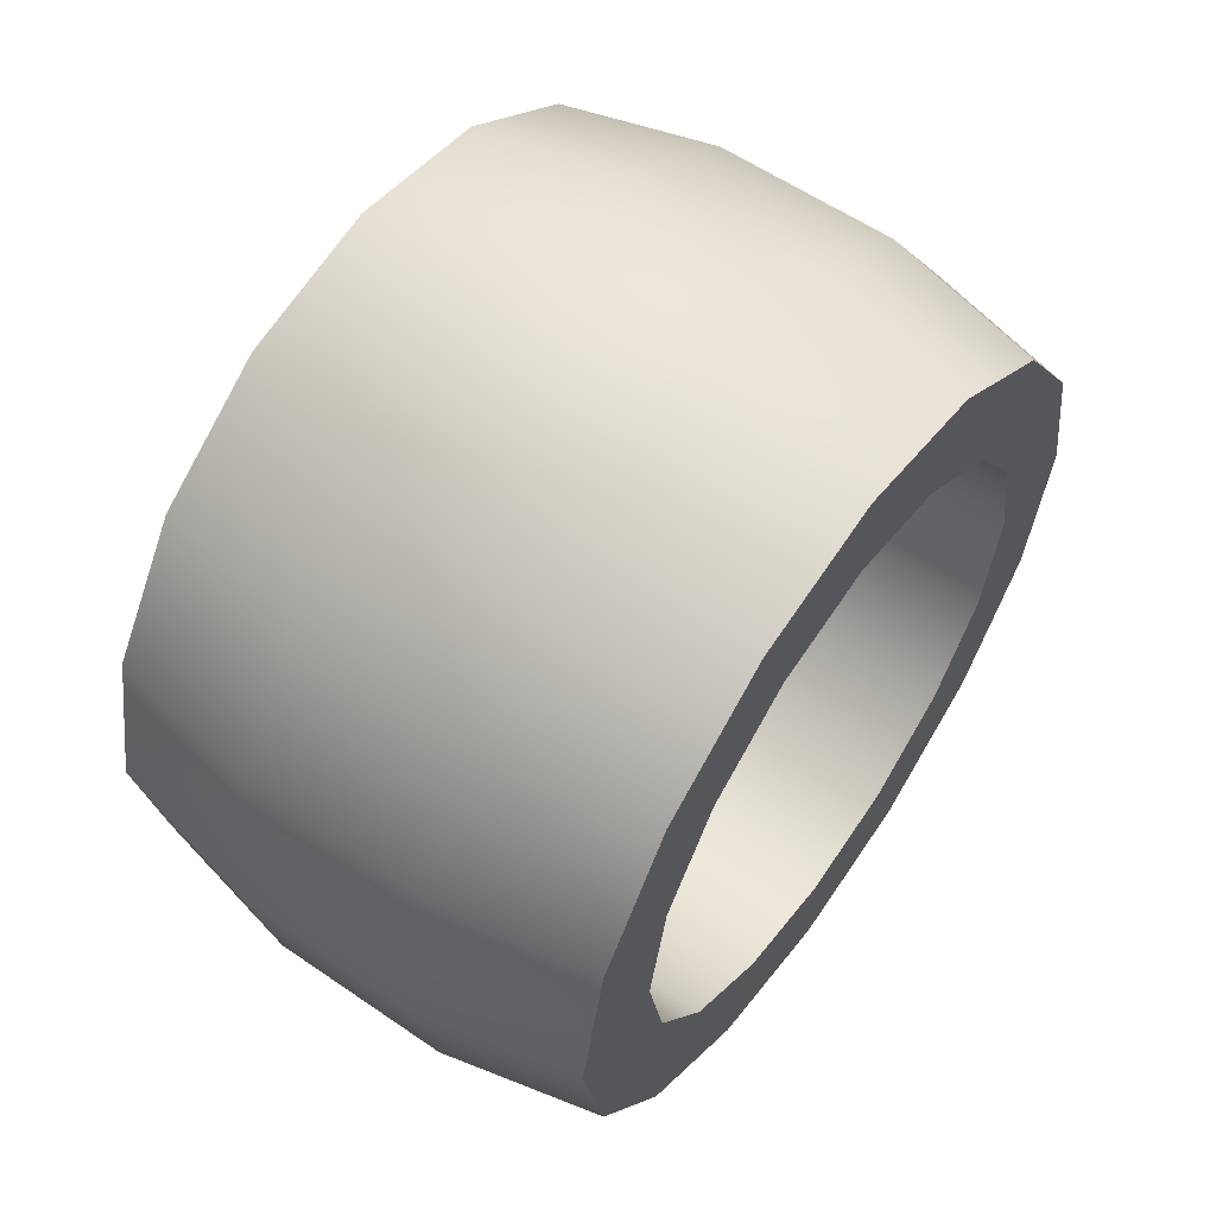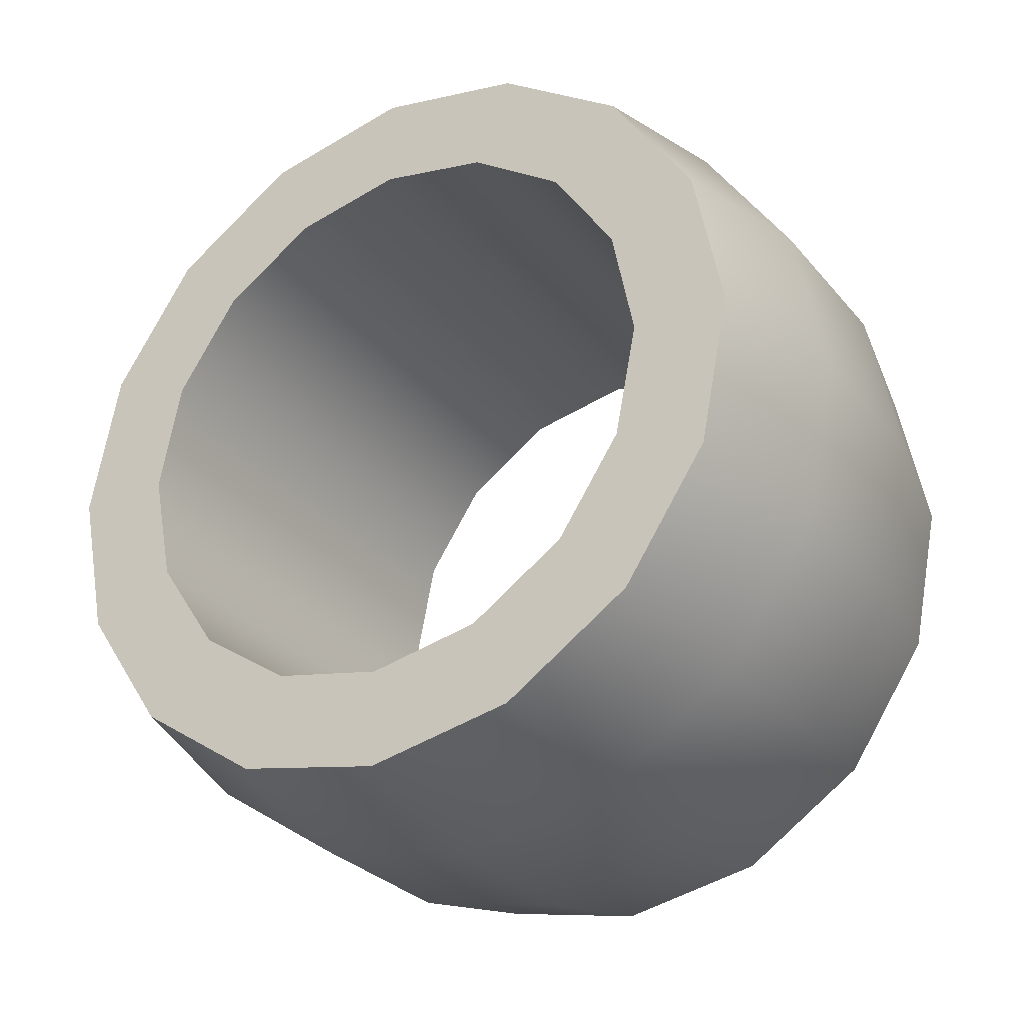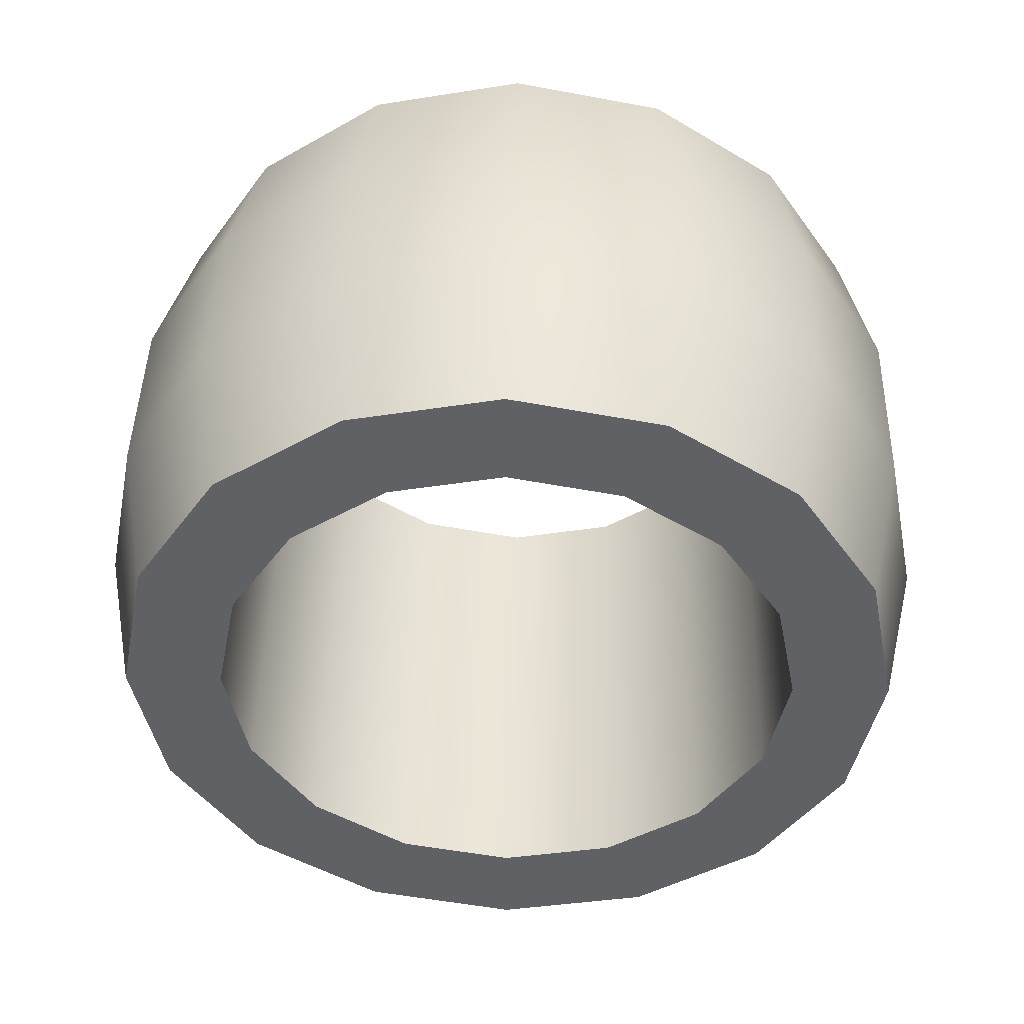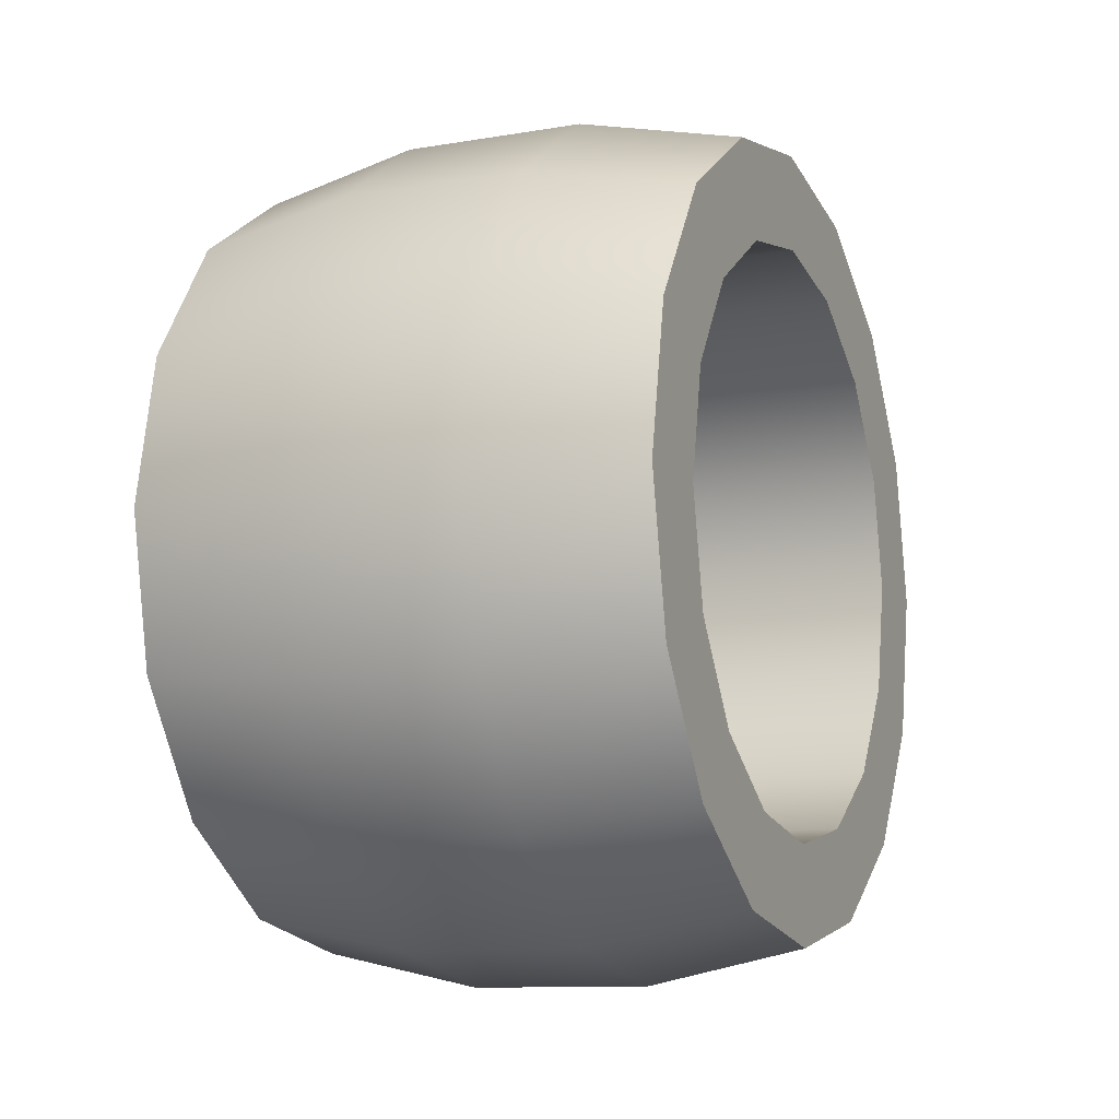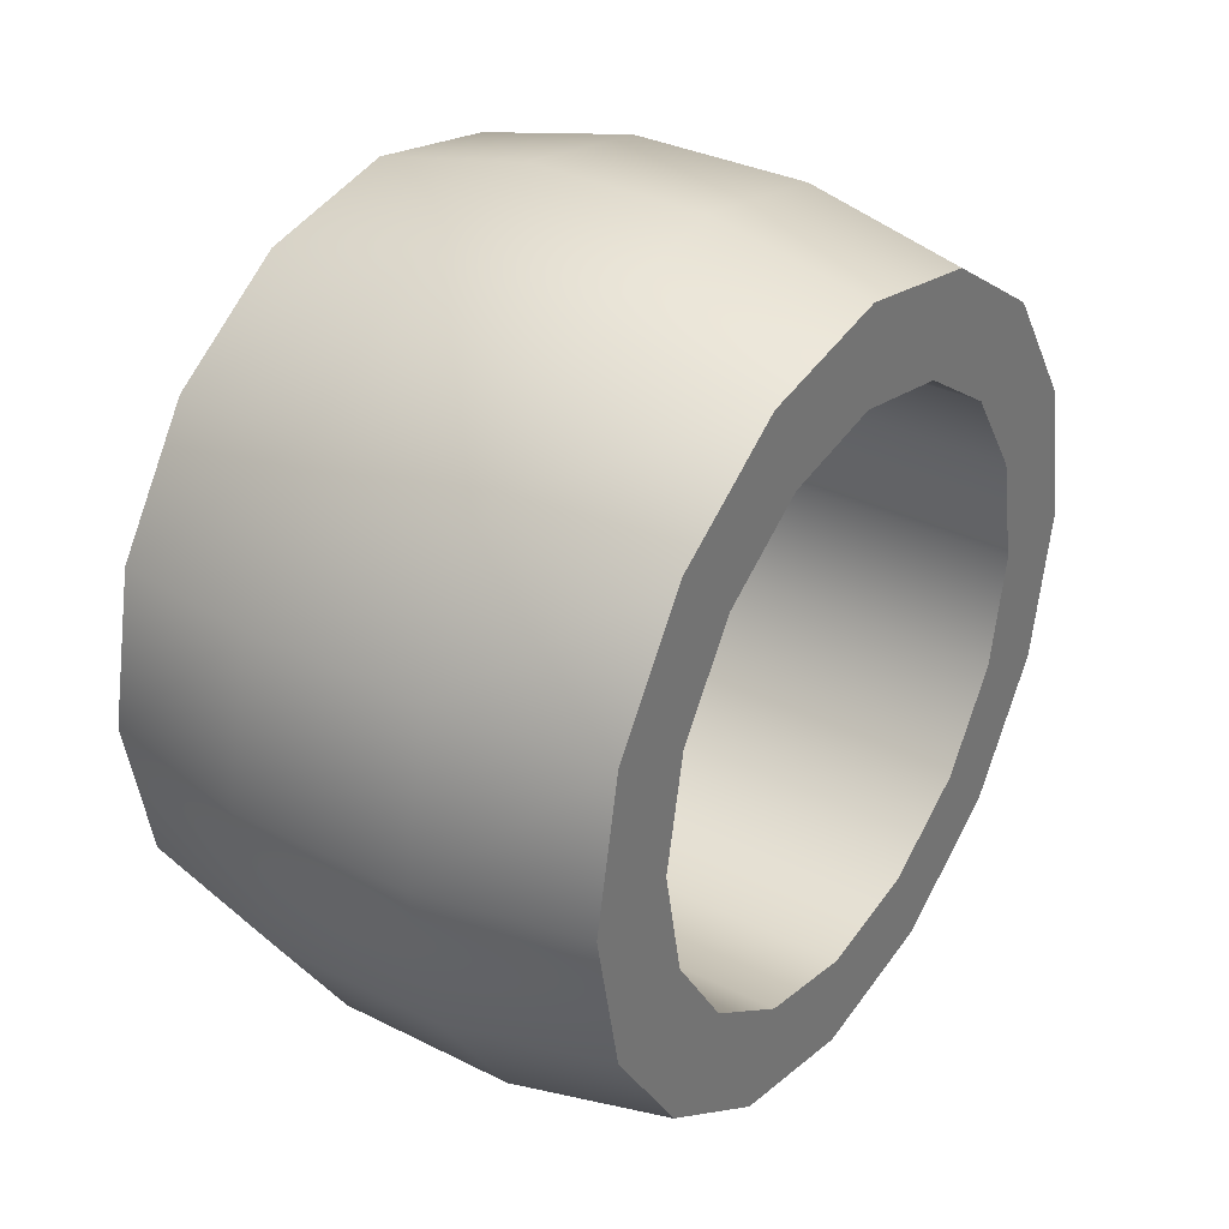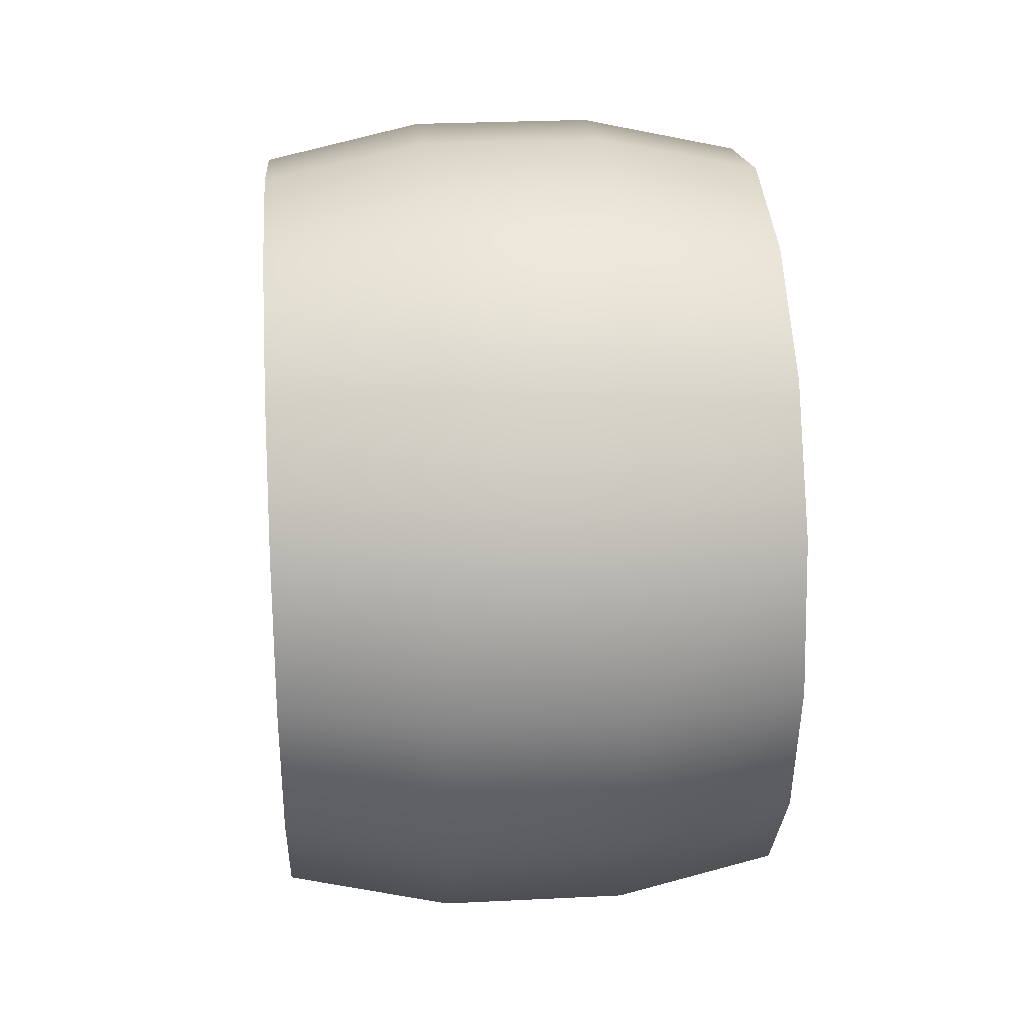
<metadata>
{"format":"obj","ext":"obj","renderer":"f3d","projection":"perspective","resolution":1024,"background":"white","views":[{"elev":58.3,"azim":-144.6,"up":"+Z"},{"elev":-28.9,"azim":-58.4,"up":"+Z"},{"elev":44.5,"azim":-88.6,"up":"+Y"},{"elev":-10.4,"azim":23.3,"up":"+Z"},{"elev":33.2,"azim":-145.5,"up":"+Y"},{"elev":27.9,"azim":175.7,"up":"+Z"}]}
</metadata>
<code>
g default
v -0.7138 0.8306 0
v -0.7138 0.7674 -0.3179
v -0.7138 0.5873 -0.5873
v -0.7138 0.3179 -0.7674
v -0.7138 -0 -0.8306
v -0.7138 -0.3179 -0.7674
v -0.7138 -0.5873 -0.5873
v -0.7138 -0.7674 -0.3178
v -0.7138 -0.8306 0
v -0.7138 -0.7674 0.3179
v -0.7138 -0.5873 0.5873
v -0.7138 -0.3178 0.7674
v -0.7138 0 0.8306
v -0.7138 0.3179 0.7674
v -0.7138 0.5873 0.5873
v -0.7138 0.7674 0.3178
v -0.2379 0.8306 0
v -0.2379 0.7674 -0.3179
v -0.2379 0.5873 -0.5873
v -0.2379 0.3179 -0.7674
v -0.2379 -0 -0.8306
v -0.2379 -0.3179 -0.7674
v -0.2379 -0.5873 -0.5873
v -0.2379 -0.7674 -0.3178
v -0.2379 -0.8306 0
v -0.2379 -0.7674 0.3179
v -0.2379 -0.5873 0.5873
v -0.2379 -0.3178 0.7674
v -0.2379 0 0.8306
v -0.2379 0.3179 0.7674
v -0.2379 0.5873 0.5873
v -0.2379 0.7674 0.3178
v 0.2379 0.8306 0
v 0.2379 0.7674 -0.3179
v 0.2379 0.5873 -0.5873
v 0.2379 0.3179 -0.7674
v 0.2379 -0 -0.8306
v 0.2379 -0.3179 -0.7674
v 0.2379 -0.5873 -0.5873
v 0.2379 -0.7674 -0.3178
v 0.2379 -0.7674 0.3179
v 0.2379 -0.5873 0.5873
v 0.2379 -0.3178 0.7674
v 0.2379 0 0.8306
v 0.2379 0.3179 0.7674
v 0.2379 0.5873 0.5873
v 0.2379 0.7674 0.3178
v 0.7138 0.8306 0
v 0.7138 0.7674 -0.3179
v 0.7138 0.5873 -0.5873
v 0.7138 0.3179 -0.7674
v 0.7138 -0 -0.8306
v 0.7138 -0.3179 -0.7674
v 0.7138 -0.5873 -0.5873
v 0.7138 -0.7674 -0.3178
v 0.7138 -0.8306 0
v 0.7138 -0.7674 0.3179
v 0.7138 -0.5873 0.5873
v 0.7138 -0.3178 0.7674
v 0.7138 0 0.8306
v 0.7138 0.3179 0.7674
v 0.7138 0.5873 0.5873
v 0.7138 0.7674 0.3178
v 0.7138 1.107 0
v 0.7138 1.023 -0.4238
v 0.7138 0.7831 -0.7831
v 0.7138 0.4238 -1.023
v 0.7138 -0 -1.107
v 0.7138 -0.4238 -1.023
v 0.7138 -0.7831 -0.7831
v 0.7138 -1.023 -0.4238
v 0.7138 -1.107 0
v 0.7138 -1.023 0.4238
v 0.7138 -0.7831 0.7831
v 0.7138 -0.4238 1.023
v 0.7138 1e-06 1.107
v 0.7138 0.4238 1.023
v 0.7138 0.7831 0.7831
v 0.7138 1.023 0.4238
v 0.2591 1.206 0
v 0.2591 1.114 -0.4614
v 0.2591 0.8526 -0.8526
v 0.2591 0.4614 -1.114
v 0.2591 -0 -1.206
v 0.2591 -0.4614 -1.114
v 0.2591 -0.8526 -0.8526
v 0.2591 -1.114 -0.4614
v 0.2591 -1.206 0
v 0.2591 -1.114 0.4614
v 0.2591 -0.8526 0.8526
v 0.2591 -0.4614 1.114
v 0.2591 1e-06 1.206
v 0.2591 0.4614 1.114
v 0.2591 0.8526 0.8526
v 0.2591 1.114 0.4614
v -0.2591 1.206 0
v -0.2591 1.114 -0.4614
v -0.2591 0.8526 -0.8526
v -0.2591 0.4614 -1.114
v -0.2591 -0 -1.206
v -0.2591 -0.4614 -1.114
v -0.2591 -0.8526 -0.8526
v -0.2591 -1.114 -0.4614
v -0.2591 -1.206 0
v -0.2591 -1.114 0.4614
v -0.2591 -0.8526 0.8526
v -0.2591 -0.4614 1.114
v -0.2591 1e-06 1.206
v -0.2591 0.4614 1.114
v -0.2591 0.8526 0.8526
v -0.2591 1.114 0.4614
v -0.7138 1.107 0
v -0.7138 1.023 -0.4238
v -0.7138 0.7831 -0.7831
v -0.7138 0.4238 -1.023
v -0.7138 -0 -1.107
v -0.7138 -0.4238 -1.023
v -0.7138 -0.7831 -0.7831
v -0.7138 -1.023 -0.4238
v -0.7138 -1.107 0
v -0.7138 -1.023 0.4238
v -0.7138 -0.7831 0.7831
v -0.7138 -0.4238 1.023
v -0.7138 1e-06 1.107
v -0.7138 0.4238 1.023
v -0.7138 0.7831 0.7831
v -0.7138 1.023 0.4238
v 0.2379 -0.8306 0
g Wheel_Front_Left
f 2 18 17 1
f 3 19 18 2
f 4 20 19 3
f 5 21 20 4
f 6 22 21 5
f 7 23 22 6
f 8 24 23 7
f 9 25 24 8
f 10 26 25 9
f 11 27 26 10
f 12 28 27 11
f 13 29 28 12
f 14 30 29 13
f 15 31 30 14
f 16 32 31 15
f 1 17 32 16
f 18 34 33 17
f 19 35 34 18
f 20 36 35 19
f 21 37 36 20
f 22 38 37 21
f 23 39 38 22
f 24 40 39 23
f 27 42 41 26
f 28 43 42 27
f 29 44 43 28
f 30 45 44 29
f 31 46 45 30
f 32 47 46 31
f 17 33 47 32
f 34 49 48 33
f 35 50 49 34
f 36 51 50 35
f 37 52 51 36
f 38 53 52 37
f 39 54 53 38
f 40 55 54 39
f 42 58 57 41
f 43 59 58 42
f 44 60 59 43
f 45 61 60 44
f 46 62 61 45
f 47 63 62 46
f 33 48 63 47
f 49 65 64 48
f 50 66 65 49
f 51 67 66 50
f 52 68 67 51
f 53 69 68 52
f 54 70 69 53
f 55 71 70 54
f 56 72 71 55
f 57 73 72 56
f 58 74 73 57
f 59 75 74 58
f 60 76 75 59
f 61 77 76 60
f 62 78 77 61
f 63 79 78 62
f 48 64 79 63
f 65 81 80 64
f 66 82 81 65
f 67 83 82 66
f 68 84 83 67
f 69 85 84 68
f 70 86 85 69
f 71 87 86 70
f 72 88 87 71
f 73 89 88 72
f 74 90 89 73
f 75 91 90 74
f 76 92 91 75
f 77 93 92 76
f 78 94 93 77
f 79 95 94 78
f 64 80 95 79
f 81 97 96 80
f 82 98 97 81
f 83 99 98 82
f 84 100 99 83
f 85 101 100 84
f 86 102 101 85
f 87 103 102 86
f 88 104 103 87
f 89 105 104 88
f 90 106 105 89
f 91 107 106 90
f 92 108 107 91
f 93 109 108 92
f 94 110 109 93
f 95 111 110 94
f 80 96 111 95
f 97 113 112 96
f 98 114 113 97
f 99 115 114 98
f 100 116 115 99
f 101 117 116 100
f 102 118 117 101
f 103 119 118 102
f 104 120 119 103
f 105 121 120 104
f 106 122 121 105
f 107 123 122 106
f 108 124 123 107
f 109 125 124 108
f 110 126 125 109
f 111 127 126 110
f 96 112 127 111
f 113 2 1 112
f 114 3 2 113
f 115 4 3 114
f 116 5 4 115
f 117 6 5 116
f 118 7 6 117
f 119 8 7 118
f 120 9 8 119
f 121 10 9 120
f 122 11 10 121
f 123 12 11 122
f 124 13 12 123
f 125 14 13 124
f 126 15 14 125
f 127 16 15 126
f 112 1 16 127
f 25 128 40 24
f 26 41 128 25
f 128 56 55 40
f 41 57 56 128

</code>
